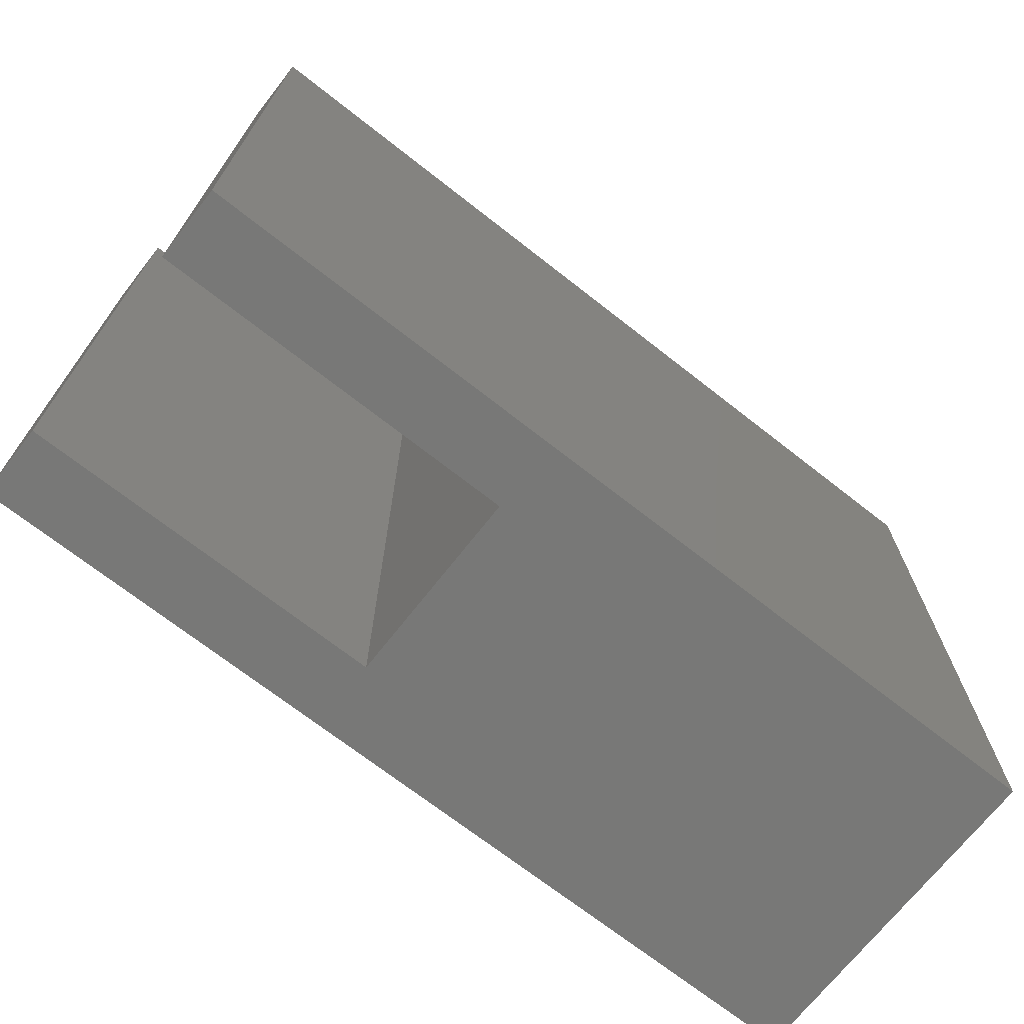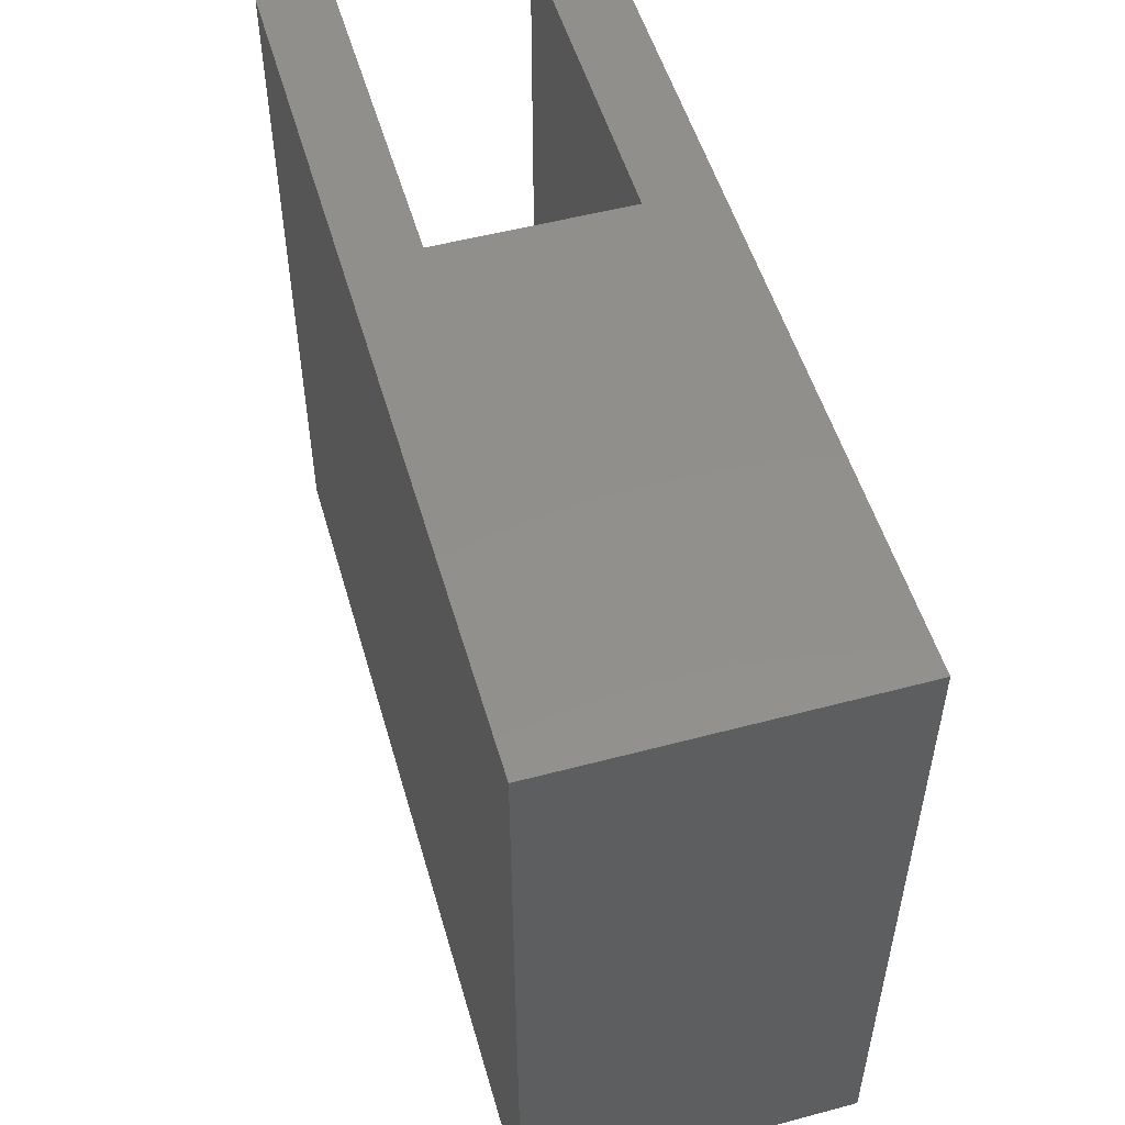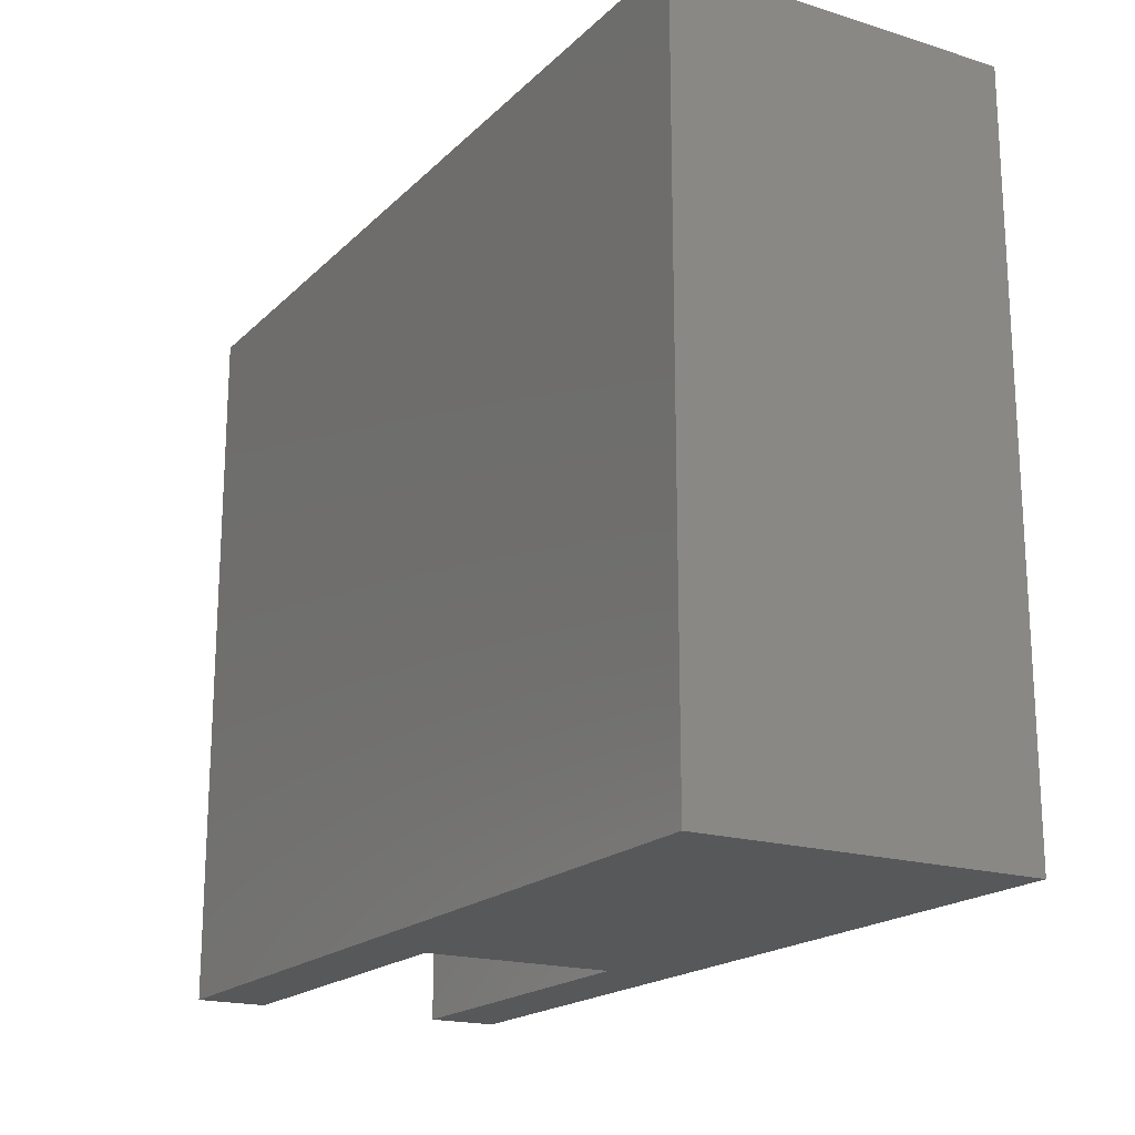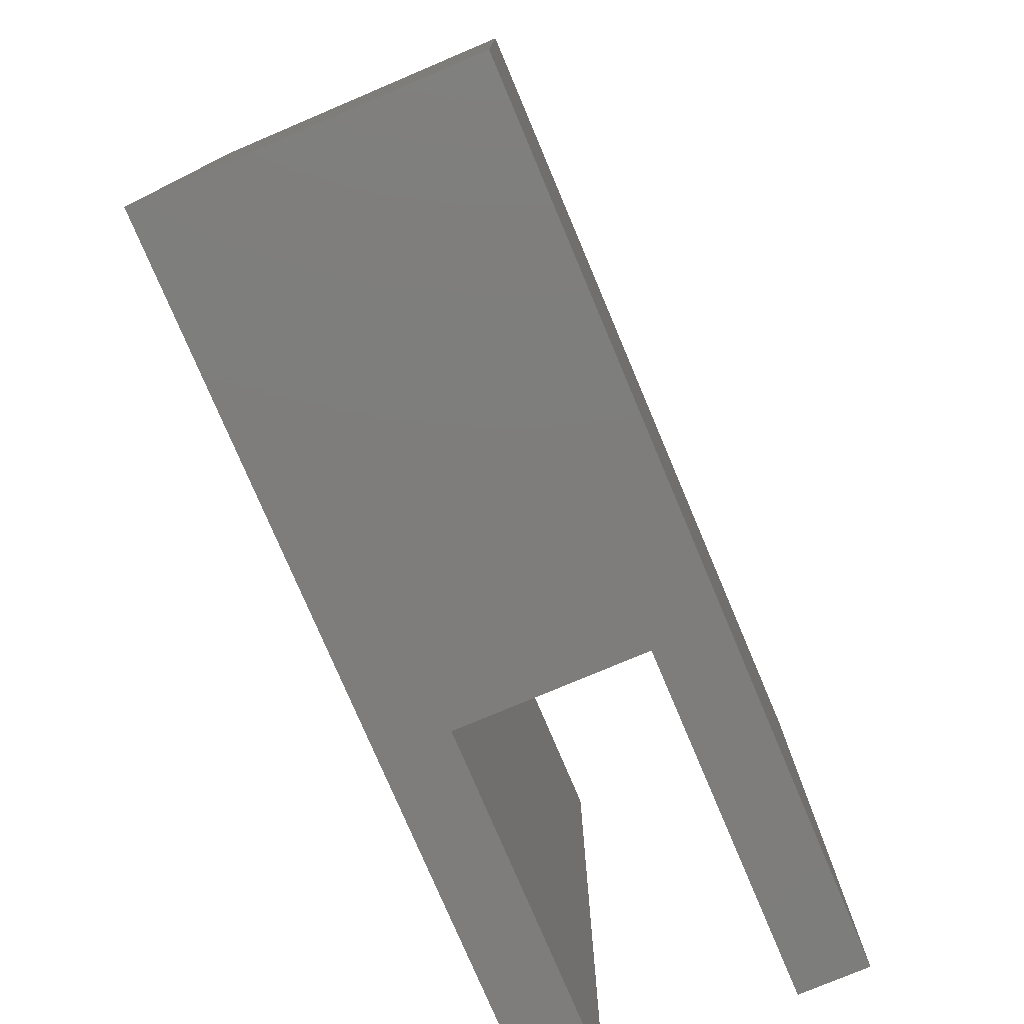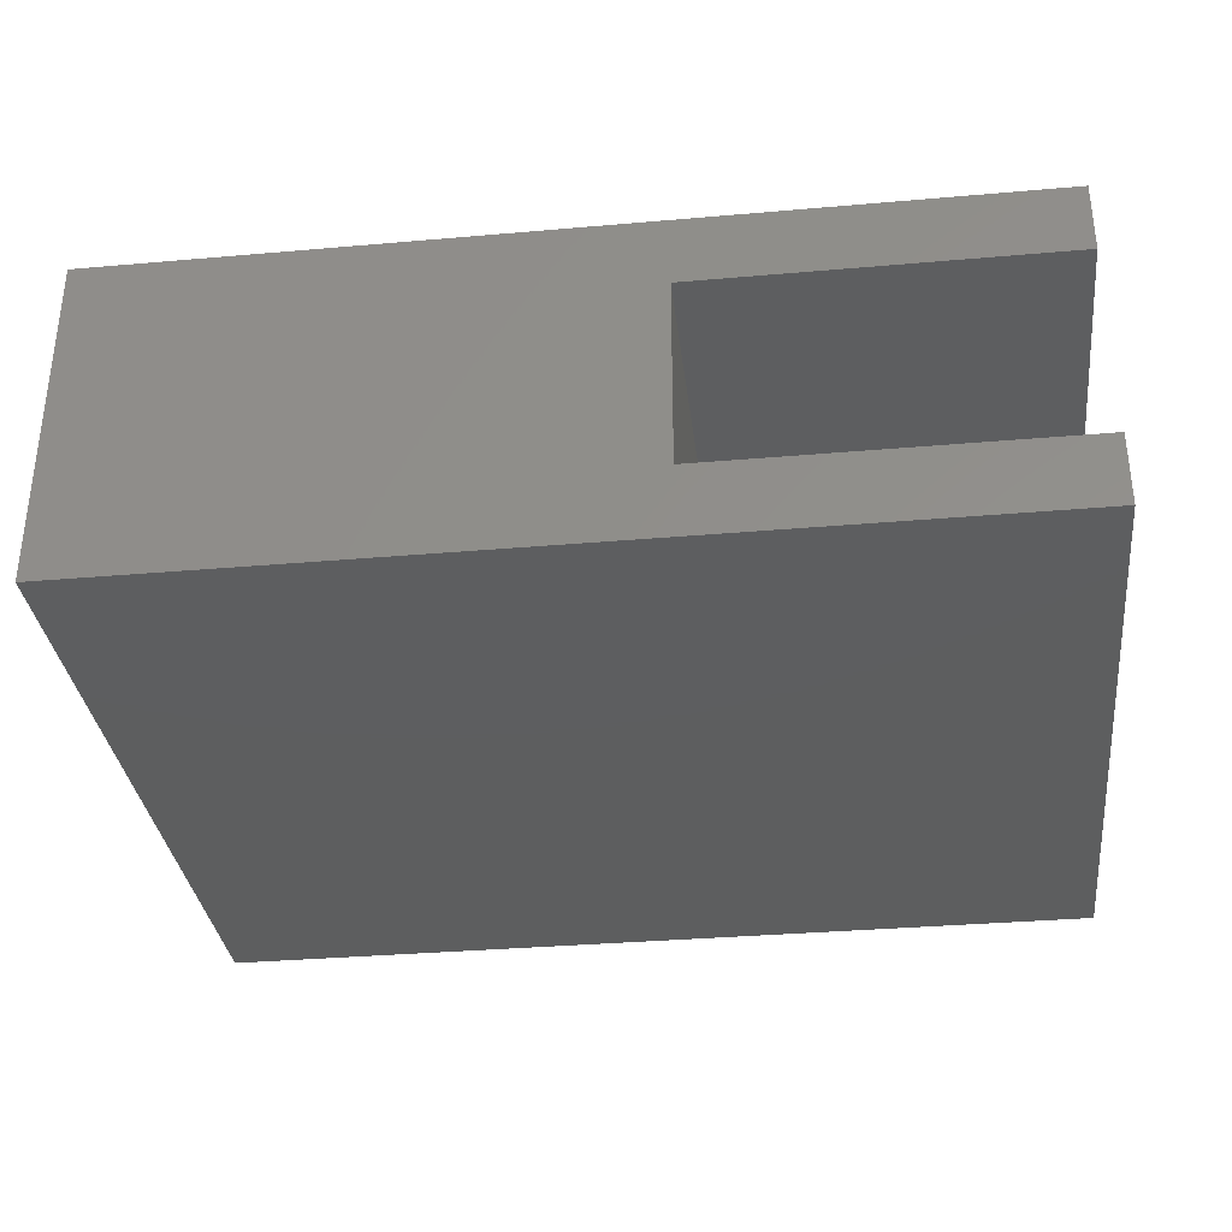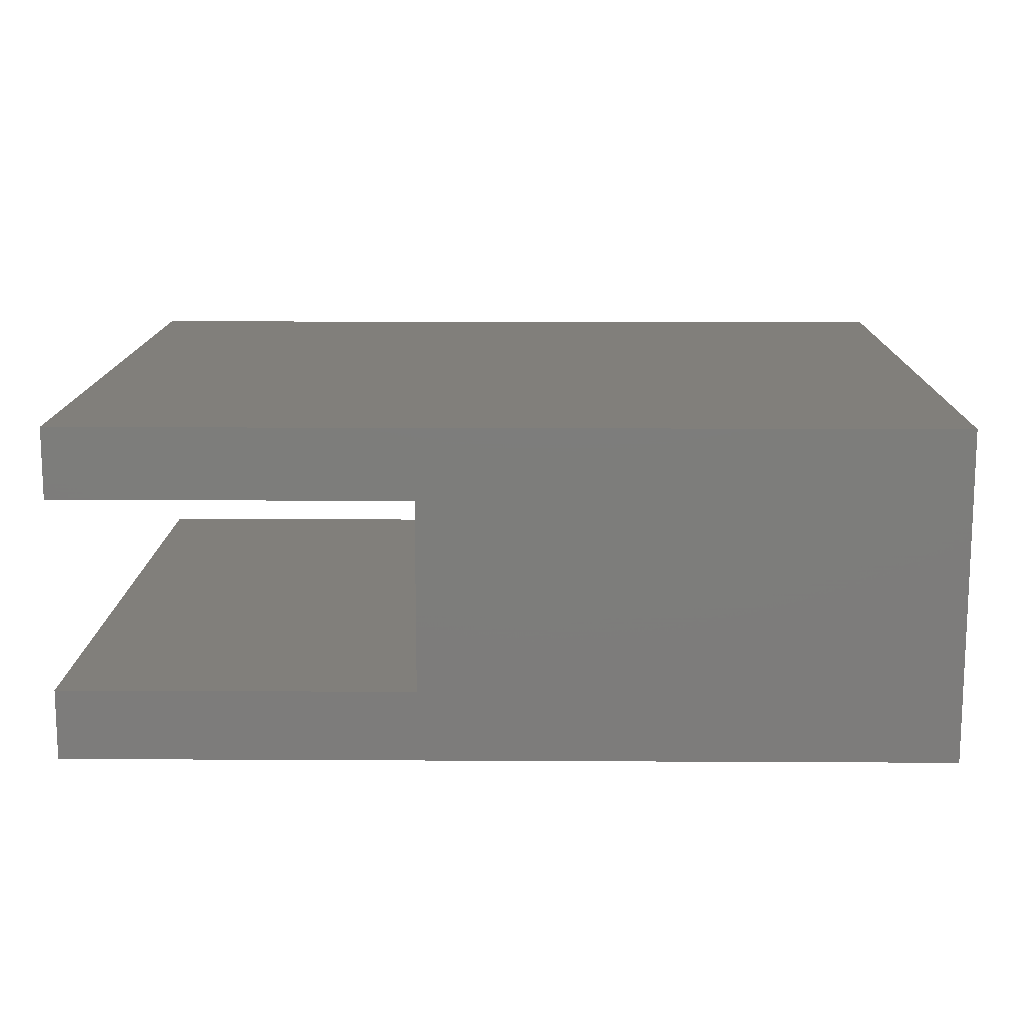
<metadata>
{"format":"stl","ext":"stl","renderer":"f3d","projection":"perspective","resolution":1024,"background":"white","views":[{"elev":-70.6,"azim":141.9,"up":"+Z"},{"elev":52.2,"azim":-106.0,"up":"+Z"},{"elev":-18.8,"azim":-120.4,"up":"+Z"},{"elev":-77.2,"azim":-67.1,"up":"+Z"},{"elev":-33.6,"azim":6.8,"up":"+Y"},{"elev":13.5,"azim":-179.3,"up":"+Y"}]}
</metadata>
<code>
# stl→obj: 16 verts, 28 faces
v 0 0 0
v 0 0 20
v 0 9.4 0
v 0 9.4 20
v 25 0 0
v 25 0 20
v 25 2 0
v 15 2 0
v 25 7.4 0
v 25 9.4 0
v 15 7.4 0
v 25 9.4 20
v 15 2 20
v 15 7.4 20
v 25 7.4 20
v 25 2 20
f 1 2 3
f 3 2 4
f 2 1 5
f 6 2 5
f 7 5 8
f 9 3 10
f 11 3 9
f 1 3 8
f 1 8 5
f 8 3 11
f 3 4 10
f 10 4 12
f 13 2 6
f 13 14 4
f 4 2 13
f 15 4 14
f 12 4 15
f 16 13 6
f 6 5 7
f 16 6 7
f 8 13 7
f 7 13 16
f 13 8 11
f 14 13 11
f 14 11 9
f 15 14 9
f 15 9 10
f 12 15 10

</code>
